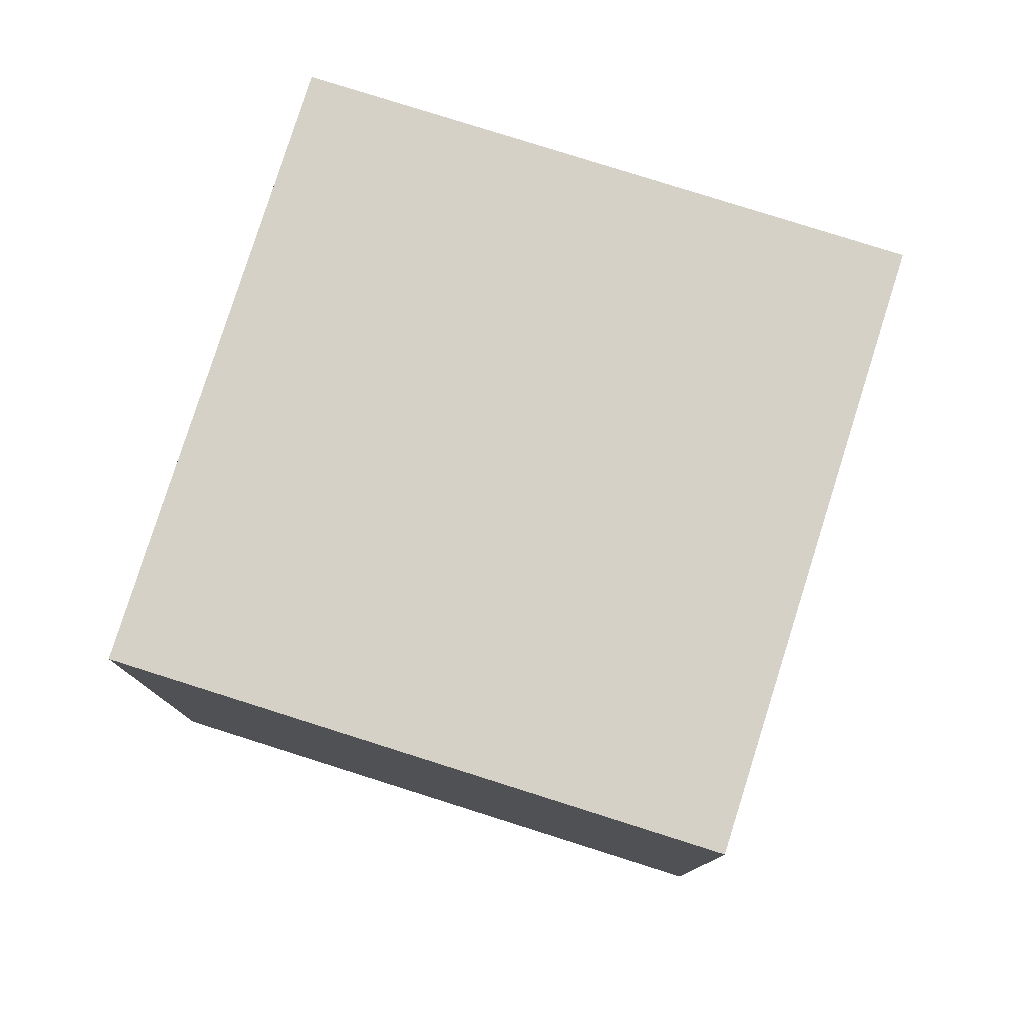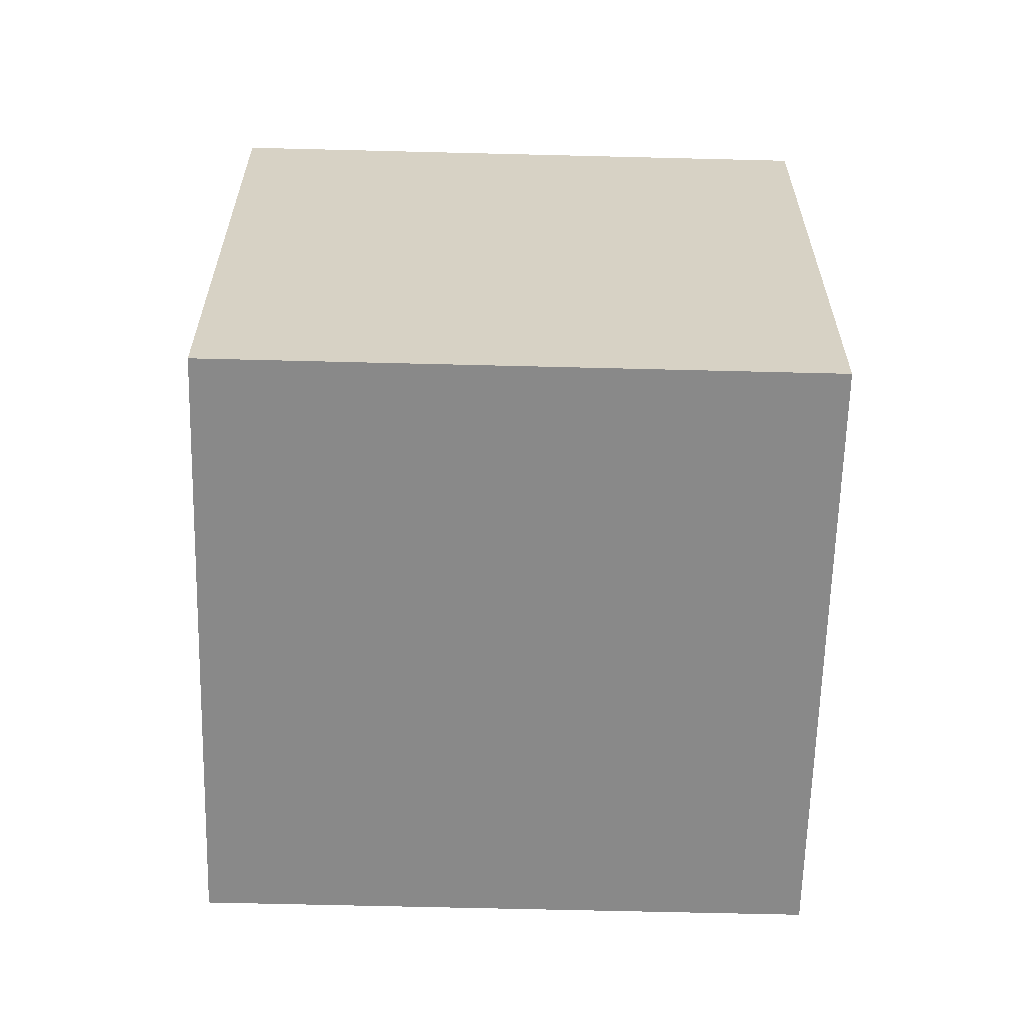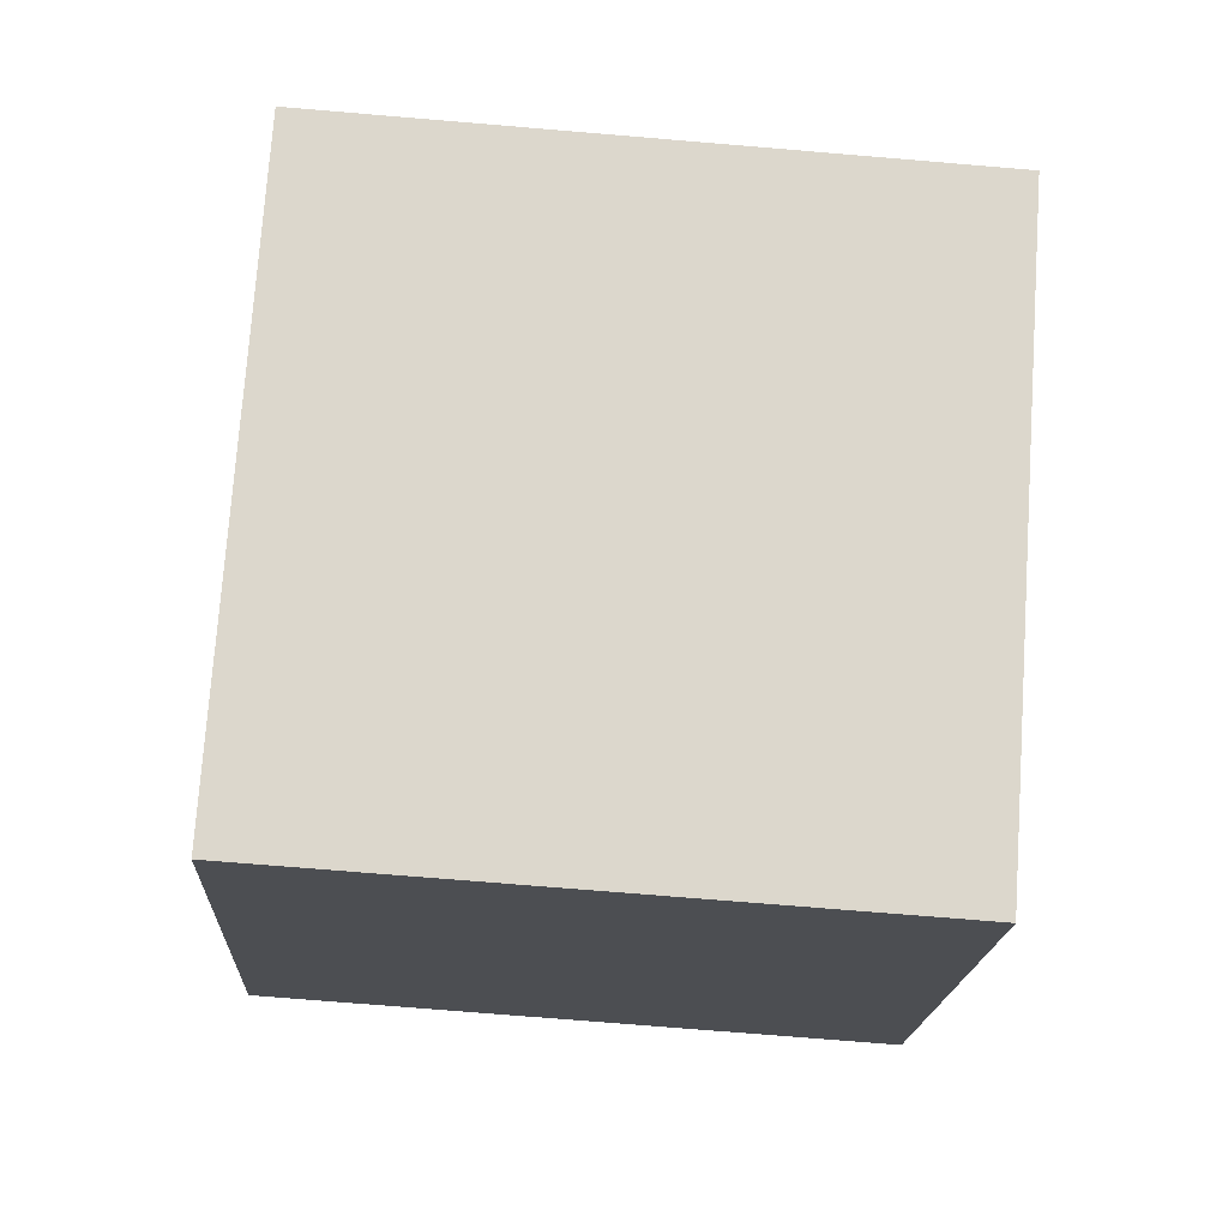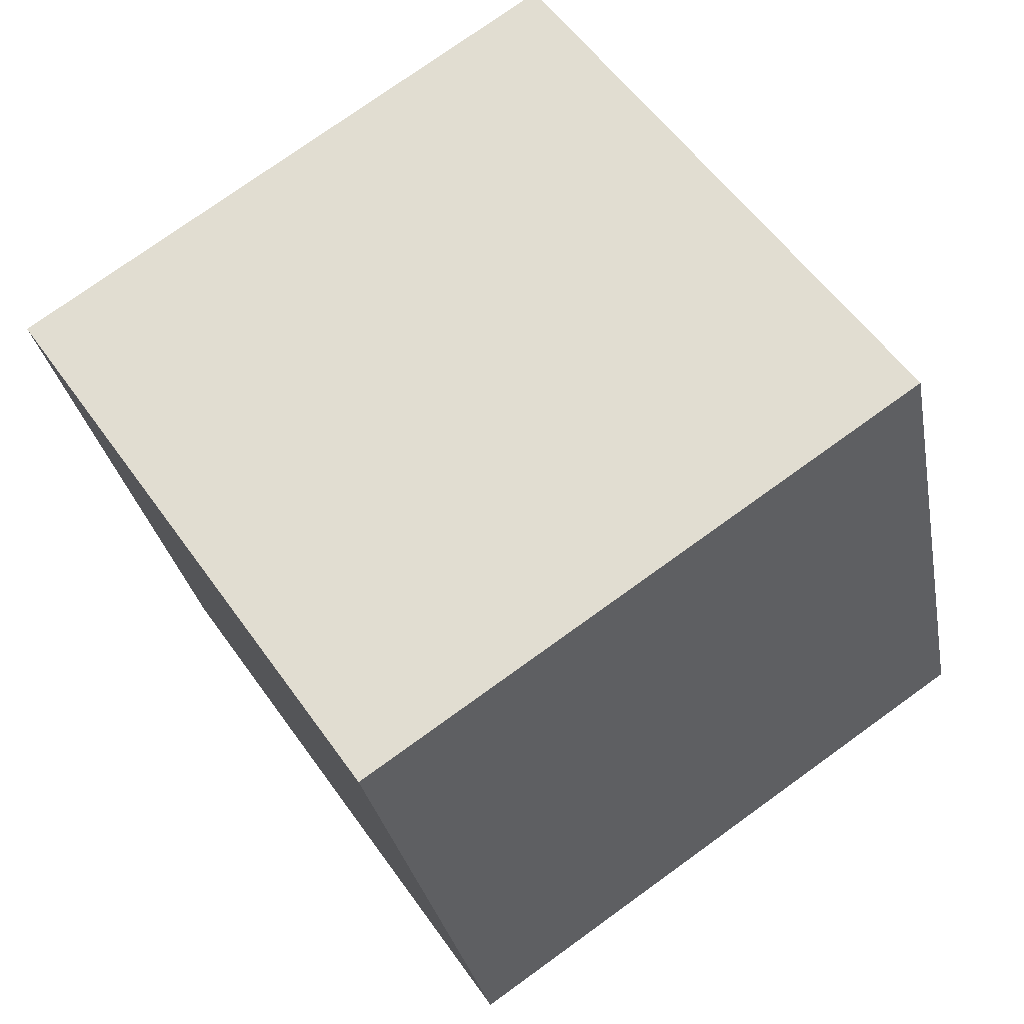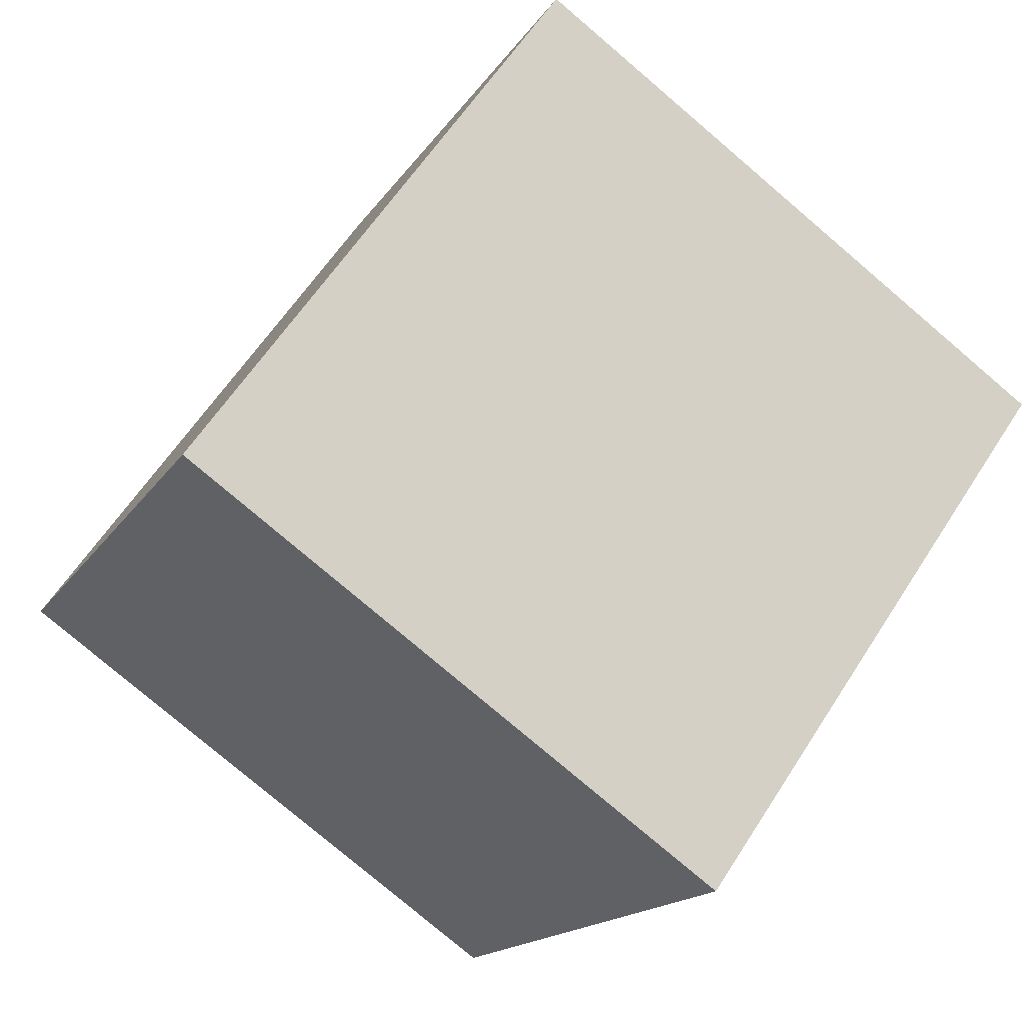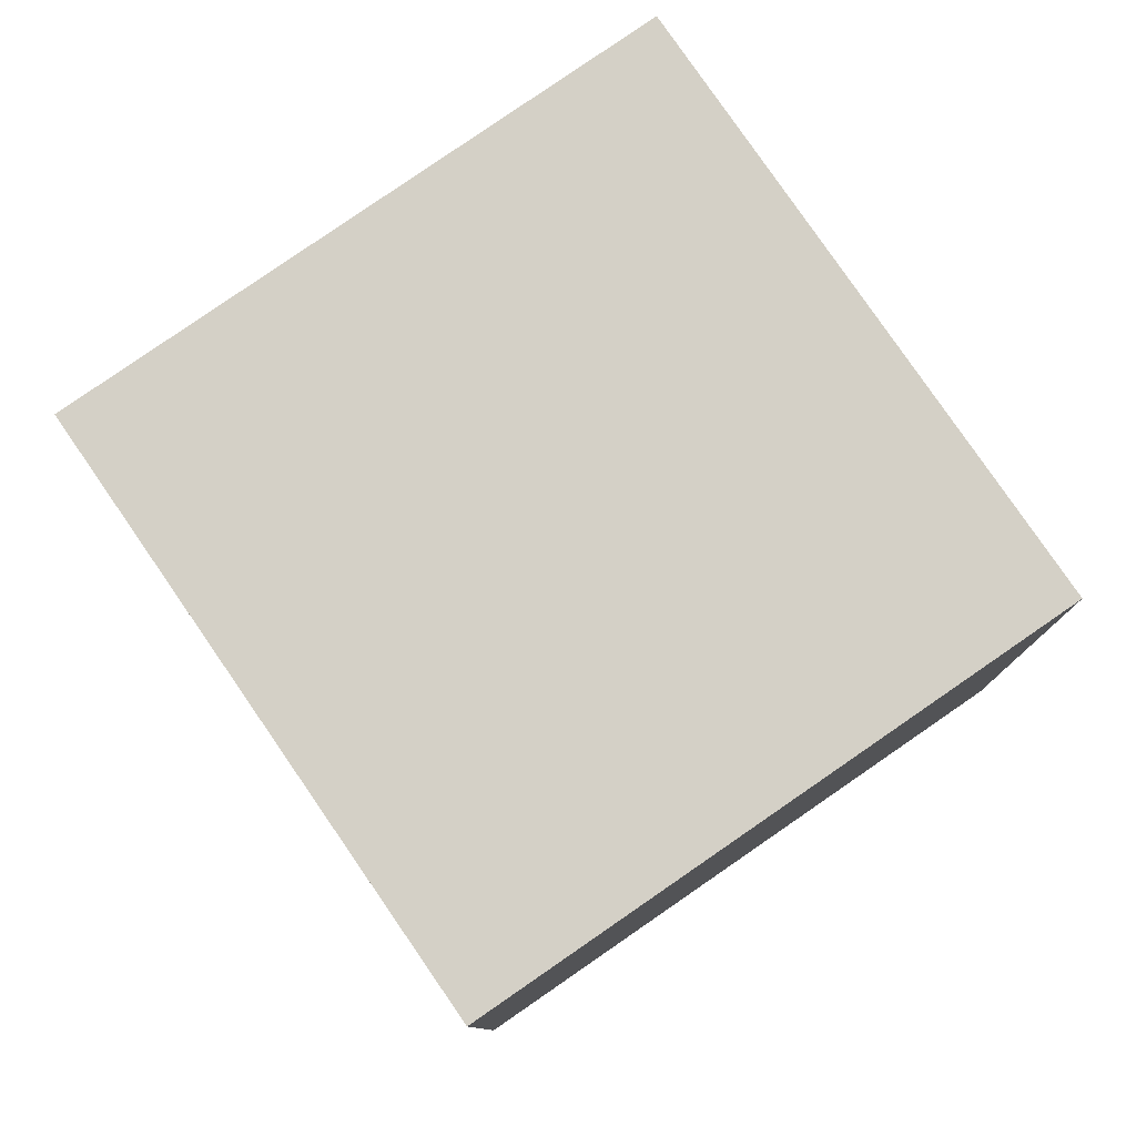
<metadata>
{"format":"obj","ext":"obj","renderer":"f3d","projection":"perspective","resolution":1024,"background":"white","views":[{"elev":79.4,"azim":-37.9,"up":"+Z"},{"elev":-63.1,"azim":-56.9,"up":"+Z"},{"elev":-72.1,"azim":85.2,"up":"+Y"},{"elev":-29.2,"azim":10.2,"up":"+Y"},{"elev":-78.3,"azim":49.6,"up":"+Y"},{"elev":-9.7,"azim":0.5,"up":"+Y"}]}
</metadata>
<code>
o Cube
v -1.391 0.2562 -1
v -1.391 0.2562 1
v 0.2562 1.391 1
v 0.2562 1.391 -1
v -0.2562 -1.391 -1
v -0.2562 -1.391 1
v 1.391 -0.2562 1
v 1.391 -0.2562 -1
f 1 2 4
f 5 8 7
f 1 5 2
f 2 6 3
f 3 7 8
f 5 1 8
f 2 3 4
f 6 5 7
f 5 6 2
f 6 7 3
f 4 3 8
f 1 4 8

</code>
